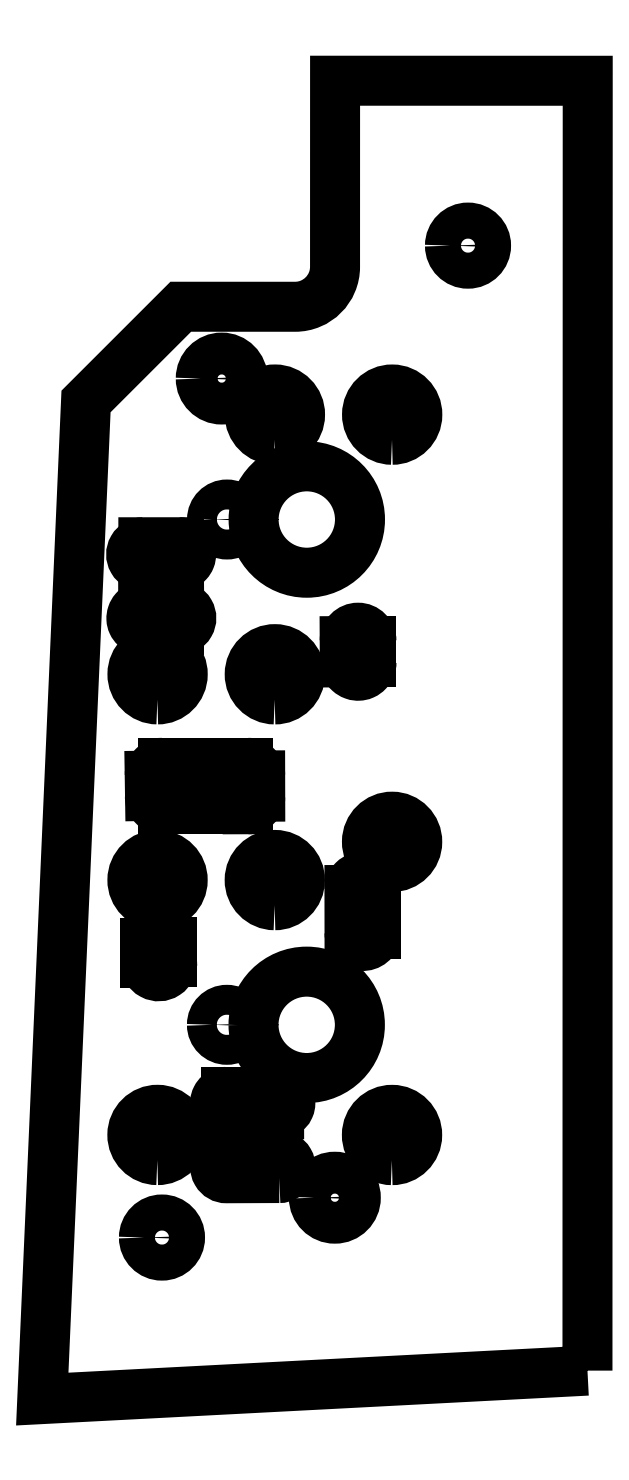
<metadata>
{"format":"dxf","ext":"dxf","renderer":"ezdxf+matplotlib","layout":"modelspace","background":"white","min_lineweight":24,"dpi":150}
</metadata>
<code>
0
SECTION
2
ENTITIES
0
ARC
8
0
10
-550.8
20
-720.6
30
1.776e-12
40
1.526
210
0
220
-0
230
1
50
89.76
51
180
0
LINE
8
0
10
-550.8
20
-719.1
30
1.776e-12
11
-540.6
21
-719.1
31
1.918e-12
0
ELLIPSE
8
0
10
-540.6
20
-720.6
30
1.776e-12
11
0.0003192
21
1.5
31
0
40
1
41
4.713
42
6.283
0
LINE
8
0
10
-539.1
20
-720.6
30
1.776e-12
11
-539.1
21
-723.1
31
1.918e-12
0
ELLIPSE
8
0
10
-540.6
20
-723.1
30
1.776e-12
11
0.0003192
21
1.5
31
0
40
1
41
3.142
42
4.713
0
LINE
8
0
10
-540.6
20
-724.6
30
1.776e-12
11
-540.6
21
-724.6
31
1.99e-12
0
LINE
8
0
10
-540.6
20
-724.6
30
1.99e-12
11
-540.6
21
-724.6
31
1.918e-12
0
LINE
8
0
10
-540.6
20
-724.6
30
1.918e-12
11
-550.8
21
-724.6
31
1.918e-12
0
ARC
8
0
10
-550.8
20
-723.1
30
1.776e-12
40
1.5
210
0
220
0
230
1
50
175.6
51
270
0
LINE
8
0
10
-552.3
20
-723
30
1.776e-12
11
-552.3
21
-720.6
31
1.776e-12
0
LWPOLYLINE
8
0
90
4
70
1
43
0
10
-536.9
20
-768.6
10
-543.2
20
-768.6
42
-1.002
10
-543.2
20
-765.9
10
-536.9
20
-765.9
42
-1
0
LINE
8
0
10
-549.7
20
-740.4
30
1.99e-12
11
-549.7
21
-742.8
31
1.99e-12
0
ELLIPSE
8
0
10
-551.2
20
-742.9
30
1.776e-12
11
0.0003394
21
1.595
31
0
40
1
41
1.571
42
4.803
0
LINE
8
0
10
-552.8
20
-742.9
30
1.776e-12
11
-552.8
21
-740.5
31
1.99e-12
0
ELLIPSE
8
0
10
-551.3
20
-740.4
30
1.776e-12
11
0.0003394
21
1.595
31
0
40
1
41
4.713
42
7.944
0
LINE
8
0
10
-528.5
20
-739.3
30
1.99e-12
11
-528.5
21
-734.2
31
1.918e-12
0
SPLINE
8
0
70
0
71
3
72
24
73
20
74
0
42
1e-09
43
1e-10
44
1e-10
40
0
40
0
40
0
40
0
40
0.06393
40
0.06393
40
0.1258
40
0.1258
40
0.1972
40
0.1972
40
0.3079
40
0.3079
40
0.4186
40
0.4186
40
0.5197
40
0.5197
40
0.6236
40
0.6236
40
0.6826
40
0.6826
40
0.7414
40
0.7414
40
0.7414
40
0.7414
10
-528.5
20
-734.2
30
1.918e-12
10
-528.5
20
-734
30
1.918e-12
10
-528.4
20
-733.8
30
1.99e-12
10
-528.3
20
-733.4
30
1.99e-12
10
-528.2
20
-733.2
30
2.061e-12
10
-527.8
20
-732.9
30
2.061e-12
10
-527.7
20
-732.8
30
1.918e-12
10
-527.3
20
-732.7
30
1.99e-12
10
-527.1
20
-732.7
30
1.99e-12
10
-526.7
20
-732.6
30
1.99e-12
10
-526.5
20
-732.7
30
1.99e-12
10
-526.1
20
-732.8
30
1.99e-12
10
-526
20
-732.9
30
2.061e-12
10
-525.7
20
-733.2
30
2.061e-12
10
-525.5
20
-733.4
30
2.061e-12
10
-525.4
20
-733.7
30
2.061e-12
10
-525.4
20
-733.8
30
1.99e-12
10
-525.3
20
-734
30
1.99e-12
10
-525.3
20
-734.1
30
1.918e-12
10
-525.3
20
-734.2
30
1.918e-12
0
LINE
8
0
10
-525.3
20
-734.2
30
1.99e-12
11
-525.3
21
-739.5
31
1.99e-12
0
ELLIPSE
8
0
10
-526.9
20
-739.3
30
1.776e-12
11
0.0003394
21
1.595
31
0
40
1
41
1.571
42
4.583
0
LINE
8
0
10
-548.8
20
-703.2
30
1.847e-12
11
-552.9
21
-703.2
31
1.847e-12
0
ARC
8
0
10
-553.1
20
-701.9
30
1.776e-12
40
1.327
210
0
220
0
230
1
50
270
51
277.3
0
SPLINE
8
0
70
0
71
3
72
24
73
20
74
0
42
1e-09
43
1e-10
44
1e-10
40
0
40
0
40
0
40
0
40
0.05089
40
0.05089
40
0.1087
40
0.1087
40
0.1657
40
0.1657
40
0.2176
40
0.2176
40
0.2709
40
0.2709
40
0.3264
40
0.3264
40
0.3776
40
0.3776
40
0.4094
40
0.4094
40
0.4413
40
0.4413
40
0.4413
40
0.4413
10
-553.1
20
-703.2
30
1.847e-12
10
-553.2
20
-703.2
30
1.847e-12
10
-553.4
20
-703.2
30
1.918e-12
10
-553.7
20
-703.1
30
1.918e-12
10
-553.9
20
-703
30
1.918e-12
10
-554.2
20
-702.7
30
1.918e-12
10
-554.3
20
-702.6
30
1.847e-12
10
-554.5
20
-702.2
30
1.847e-12
10
-554.5
20
-702.1
30
1.847e-12
10
-554.5
20
-701.7
30
1.776e-12
10
-554.5
20
-701.5
30
1.776e-12
10
-554.4
20
-701.1
30
1.847e-12
10
-554.3
20
-701
30
1.776e-12
10
-554
20
-700.7
30
1.776e-12
10
-553.9
20
-700.6
30
1.634e-12
10
-553.6
20
-700.5
30
1.705e-12
10
-553.5
20
-700.4
30
1.705e-12
10
-553.3
20
-700.4
30
1.705e-12
10
-553.2
20
-700.4
30
1.847e-12
10
-553.1
20
-700.4
30
1.847e-12
0
LINE
8
0
10
-553.1
20
-700.4
30
1.847e-12
11
-548.8
21
-700.3
31
1.847e-12
0
ELLIPSE
8
0
10
-548.8
20
-701.8
30
1.776e-12
11
0.0003086
21
1.45
31
0
40
1
41
3.142
42
6.283
0
ELLIPSE
8
0
10
-553.1
20
-694.2
30
1.776e-12
11
0.0003086
21
1.45
31
0
40
1
41
0.0002128
42
3.142
0
LINE
8
0
10
-553.1
20
-692.7
30
1.776e-12
11
-548.8
21
-692.7
31
1.847e-12
0
SPLINE
8
0
70
0
71
3
72
24
73
20
74
0
42
1e-09
43
1e-10
44
1e-10
40
0
40
0
40
0
40
0
40
0.05877
40
0.05877
40
0.1128
40
0.1128
40
0.1671
40
0.1671
40
0.227
40
0.227
40
0.2823
40
0.2823
40
0.3355
40
0.3355
40
0.3957
40
0.3957
40
0.4278
40
0.4278
40
0.4599
40
0.4599
40
0.4599
40
0.4599
10
-548.8
20
-692.7
30
1.847e-12
10
-548.6
20
-692.7
30
1.847e-12
10
-548.4
20
-692.8
30
1.847e-12
10
-548.1
20
-692.9
30
1.847e-12
10
-547.9
20
-693
30
2.061e-12
10
-547.7
20
-693.3
30
1.99e-12
10
-547.6
20
-693.4
30
1.99e-12
10
-547.4
20
-693.8
30
2.061e-12
10
-547.4
20
-694
30
2.132e-12
10
-547.4
20
-694.3
30
2.061e-12
10
-547.4
20
-694.5
30
2.061e-12
10
-547.5
20
-694.8
30
2.061e-12
10
-547.6
20
-695
30
1.99e-12
10
-547.9
20
-695.3
30
2.061e-12
10
-548
20
-695.4
30
2.132e-12
10
-548.3
20
-695.5
30
2.132e-12
10
-548.4
20
-695.6
30
1.99e-12
10
-548.6
20
-695.6
30
1.99e-12
10
-548.7
20
-695.6
30
1.847e-12
10
-548.8
20
-695.6
30
1.847e-12
0
LINE
8
0
10
-548.8
20
-695.6
30
1.847e-12
11
-553.1
21
-695.6
31
1.776e-12
0
ELLIPSE
8
0
10
-527.4
20
-704.5
30
2.487e-12
11
0.0003394
21
1.595
31
0
40
1
41
4.713
42
7.854
0
LINE
8
0
10
-525.9
20
-704.5
30
2.487e-12
11
-525.8
21
-704.5
31
1.847e-12
0
LINE
8
0
10
-525.8
20
-704.5
30
1.847e-12
11
-525.8
21
-707.1
31
1.847e-12
0
SPLINE
8
0
70
0
71
3
72
24
73
20
74
0
42
1e-09
43
1e-10
44
1e-10
40
0
40
0
40
0
40
0
40
0.05768
40
0.05768
40
0.117
40
0.117
40
0.1779
40
0.1779
40
0.2443
40
0.2443
40
0.2955
40
0.2955
40
0.3348
40
0.3348
40
0.3735
40
0.3735
40
0.3951
40
0.3951
40
0.4168
40
0.4168
40
0.4168
40
0.4168
10
-525.8
20
-707.1
30
1.847e-12
10
-525.8
20
-707.3
30
1.847e-12
10
-525.9
20
-707.4
30
1.918e-12
10
-526
20
-707.8
30
1.918e-12
10
-526.1
20
-708
30
2.061e-12
10
-526.4
20
-708.3
30
2.061e-12
10
-526.6
20
-708.4
30
1.776e-12
10
-527
20
-708.6
30
1.847e-12
10
-527.2
20
-708.6
30
1.776e-12
10
-527.5
20
-708.7
30
1.705e-12
10
-527.7
20
-708.7
30
2.416e-12
10
-528.2
20
-708.5
30
2.345e-12
10
-528.4
20
-708.4
30
2.345e-12
10
-528.7
20
-708.1
30
2.345e-12
10
-528.8
20
-707.9
30
2.274e-12
10
-528.9
20
-707.6
30
2.274e-12
10
-529
20
-707.5
30
2.345e-12
10
-529
20
-707.3
30
2.345e-12
10
-529
20
-707.2
30
1.918e-12
10
-529
20
-707.1
30
1.918e-12
0
LINE
8
0
10
-529
20
-707.1
30
1.918e-12
11
-529
21
-704.5
31
2.487e-12
0
LWPOLYLINE
8
0
90
8
70
1
43
0
10
-500.1
20
-791.6
10
-500
20
-637.6
10
-530.2
20
-637.6
10
-530.2
20
-659.8
42
-0.4142
10
-535
20
-664.6
10
-548.6
20
-664.6
10
-559.9
20
-675.9
10
-565.1
20
-795
0
SPLINE
8
0
70
0
71
3
72
24
73
20
74
0
42
1e-09
43
1e-10
44
1e-10
40
0.1911
40
0.1911
40
0.1911
40
0.1911
40
0.2105
40
0.2105
40
0.2642
40
0.2642
40
0.3242
40
0.3242
40
0.3788
40
0.3788
40
0.4289
40
0.4289
40
0.486
40
0.486
40
0.5417
40
0.5417
40
0.5925
40
0.5925
40
0.6378
40
0.6378
40
0.6378
40
0.6378
10
-543.2
20
-761
30
2.061e-12
10
-543.2
20
-761
30
2.061e-12
10
-543.3
20
-761
30
1.99e-12
10
-543.5
20
-761
30
1.99e-12
10
-543.7
20
-760.9
30
1.99e-12
10
-544
20
-760.8
30
1.99e-12
10
-544.1
20
-760.6
30
1.847e-12
10
-544.3
20
-760.4
30
1.847e-12
10
-544.4
20
-760.2
30
1.99e-12
10
-544.5
20
-759.9
30
1.99e-12
10
-544.5
20
-759.7
30
1.918e-12
10
-544.5
20
-759.4
30
1.918e-12
10
-544.5
20
-759.2
30
1.847e-12
10
-544.3
20
-758.9
30
1.847e-12
10
-544.2
20
-758.8
30
2.132e-12
10
-543.9
20
-758.5
30
2.061e-12
10
-543.8
20
-758.5
30
1.99e-12
10
-543.5
20
-758.4
30
1.99e-12
10
-543.3
20
-758.3
30
2.061e-12
10
-543.2
20
-758.3
30
1.99e-12
0
LINE
8
0
10
-543.2
20
-758.3
30
1.99e-12
11
-537.1
21
-758.3
31
1.99e-12
0
SPLINE
8
0
70
0
71
3
72
26
73
22
74
0
42
1e-09
43
1e-10
44
1e-10
40
0.02462
40
0.02462
40
0.02462
40
0.02462
40
0.05167
40
0.05167
40
0.1051
40
0.1051
40
0.1566
40
0.1566
40
0.2108
40
0.2108
40
0.2699
40
0.2699
40
0.3154
40
0.3154
40
0.353
40
0.353
40
0.3946
40
0.3946
40
0.4334
40
0.4334
40
0.4343
40
0.4343
40
0.4343
40
0.4343
10
-537.1
20
-758.3
30
1.99e-12
10
-537
20
-758.3
30
1.99e-12
10
-536.9
20
-758.3
30
2.061e-12
10
-536.6
20
-758.3
30
2.061e-12
10
-536.5
20
-758.4
30
1.99e-12
10
-536.1
20
-758.5
30
1.99e-12
10
-536
20
-758.6
30
1.918e-12
10
-535.8
20
-758.9
30
1.847e-12
10
-535.7
20
-759
30
1.918e-12
10
-535.6
20
-759.3
30
1.99e-12
10
-535.5
20
-759.5
30
1.918e-12
10
-535.5
20
-759.9
30
1.918e-12
10
-535.6
20
-760
30
1.99e-12
10
-535.7
20
-760.4
30
1.918e-12
10
-535.8
20
-760.5
30
1.99e-12
10
-536
20
-760.7
30
1.99e-12
10
-536.2
20
-760.8
30
1.99e-12
10
-536.5
20
-761
30
1.99e-12
10
-536.7
20
-761
30
1.918e-12
10
-536.9
20
-761
30
1.918e-12
10
-536.9
20
-761
30
2.132e-12
10
-536.9
20
-761
30
2.132e-12
0
LINE
8
0
10
-536.9
20
-761
30
2.132e-12
11
-543.2
21
-761
31
2.061e-12
0
ELLIPSE
8
0
10
-551.4
20
-763.5
30
1.99e-12
11
-0.01976
21
-3
31
0
40
1
41
0
42
6.283
0
ELLIPSE
8
0
10
-537.4
20
-708.5
30
1.918e-12
11
-0.01976
21
-3
31
0
40
1
41
0
42
6.283
0
ELLIPSE
8
0
10
-523.4
20
-677.5
30
1.776e-12
11
-0.01976
21
-3
31
0
40
1
41
0
42
6.283
0
ELLIPSE
8
0
10
-537.4
20
-733.1
30
1.918e-12
11
-0.01976
21
-3
31
0
40
1
41
0
42
6.283
0
ELLIPSE
8
0
10
-523.4
20
-763.5
30
2.061e-12
11
-0.01976
21
-3
31
0
40
1
41
0
42
6.283
0
ELLIPSE
8
0
10
-551.4
20
-708.5
30
1.847e-12
11
-0.01976
21
-3
31
0
40
1
41
0
42
6.283
0
ELLIPSE
8
0
10
-537.4
20
-677.5
30
1.776e-12
11
-0.01976
21
-3
31
0
40
1
41
0
42
6.283
0
ELLIPSE
8
0
10
-551.4
20
-733.1
30
1.99e-12
11
-0.01976
21
-3
31
0
40
1
41
0
42
6.283
0
ELLIPSE
8
0
10
-523.4
20
-728.5
30
1.918e-12
11
-0.01976
21
-3
31
0
40
1
41
0
42
6.283
0
CIRCLE
8
0
10
550.9
20
-775.7
30
-2.143e-12
40
2.153
210
4.339e-19
220
1.388e-17
230
-1
0
CIRCLE
8
0
10
514.3
20
-657.3
30
-1.857e-12
40
2.153
210
2.633e-22
220
1.388e-17
230
-1
0
CIRCLE
8
0
10
530.2
20
-771
30
-2.071e-12
40
2.5
210
2.633e-22
220
1.388e-17
230
-1
0
CIRCLE
8
0
10
543.7
20
-673.2
30
-1.786e-12
40
2.5
210
4.339e-19
220
1.388e-17
230
-1
0
CIRCLE
8
0
10
543.1
20
-750.3
30
-2.071e-12
40
1.786
210
-4.334e-19
220
1.388e-17
230
-1
0
CIRCLE
8
0
10
543.1
20
-690
30
-1.928e-12
40
1.786
210
-4.334e-19
220
1.388e-17
230
-1
0
CIRCLE
8
0
10
533.6
20
-750.3
30
-2.208e-12
40
6.35
210
2.633e-22
220
6.939e-18
230
-1
0
CIRCLE
8
0
10
533.6
20
-690
30
-1.852e-12
40
6.35
210
2.633e-22
220
6.939e-18
230
-1
0
ENDSEC
0
EOF

</code>
